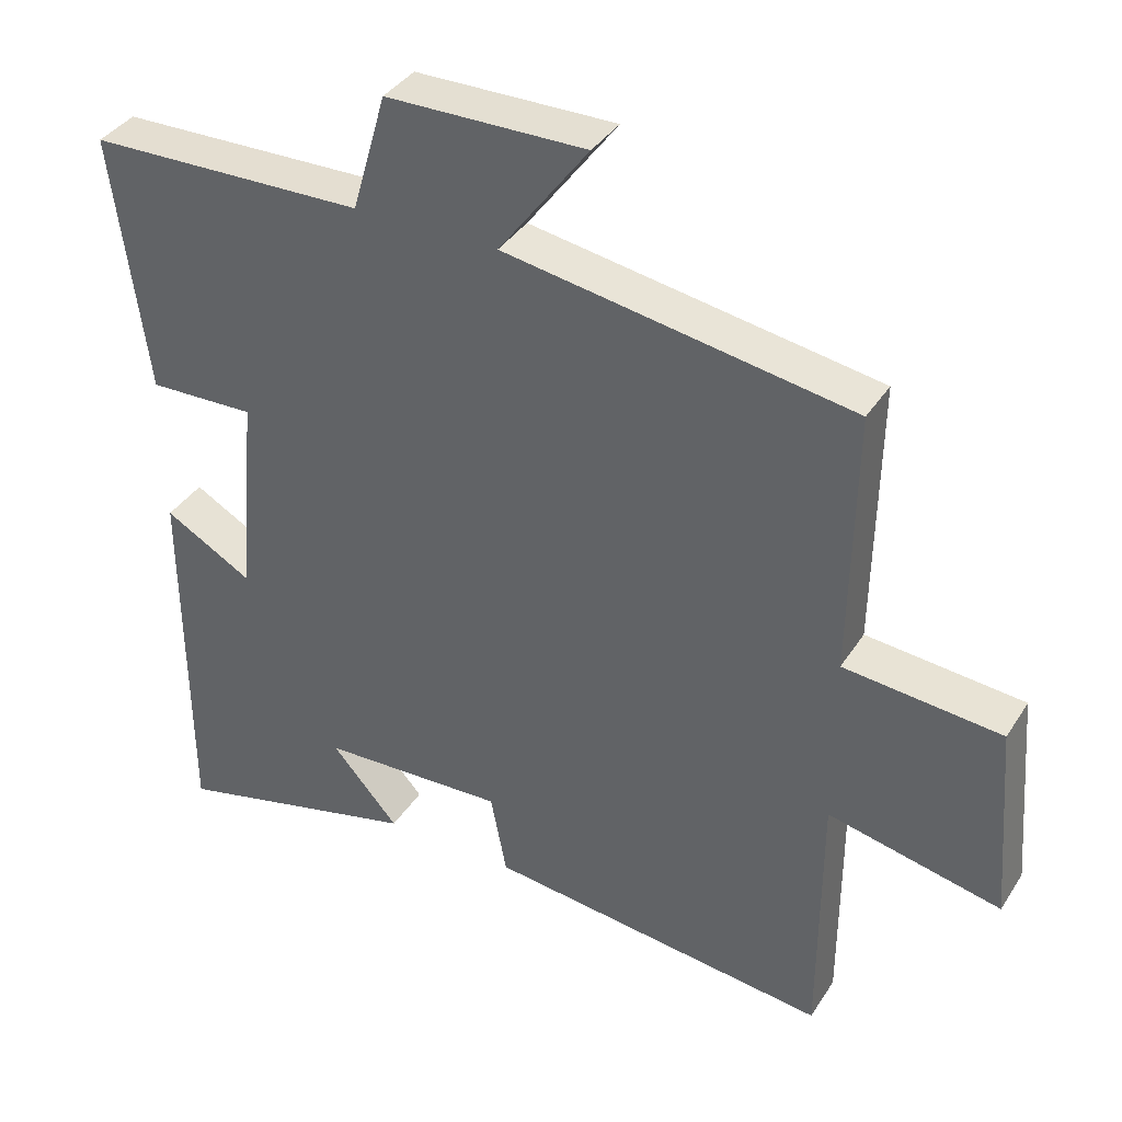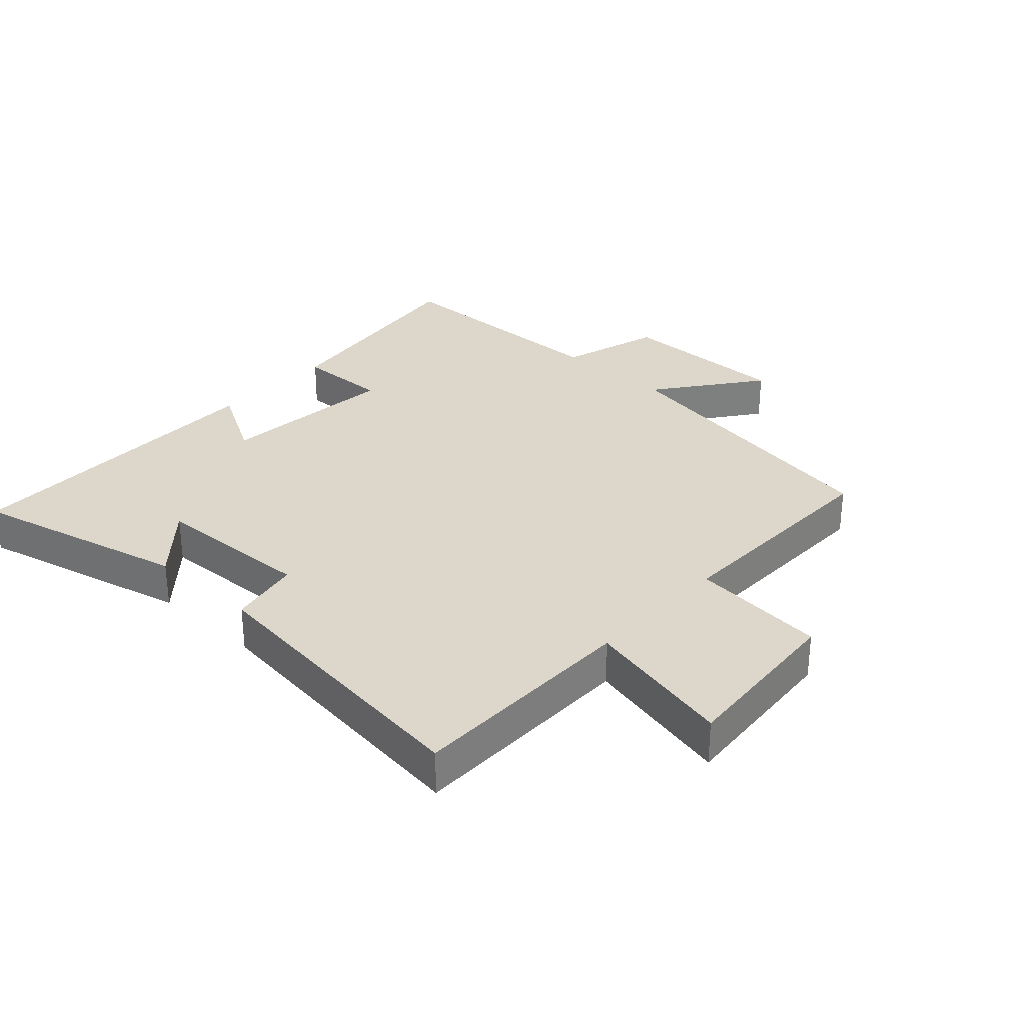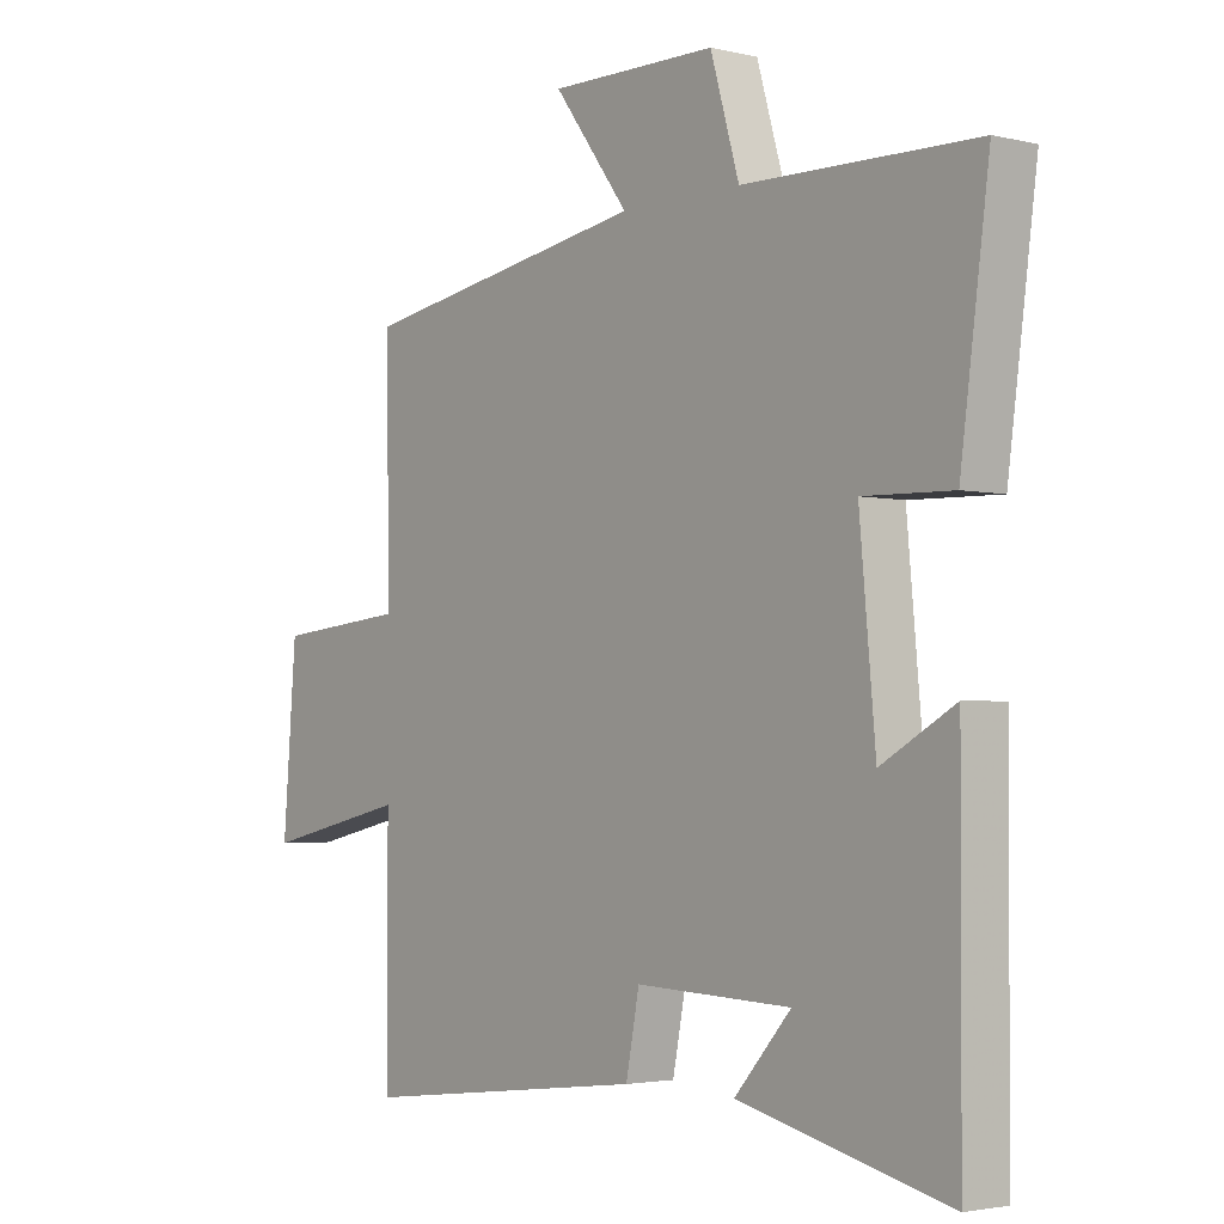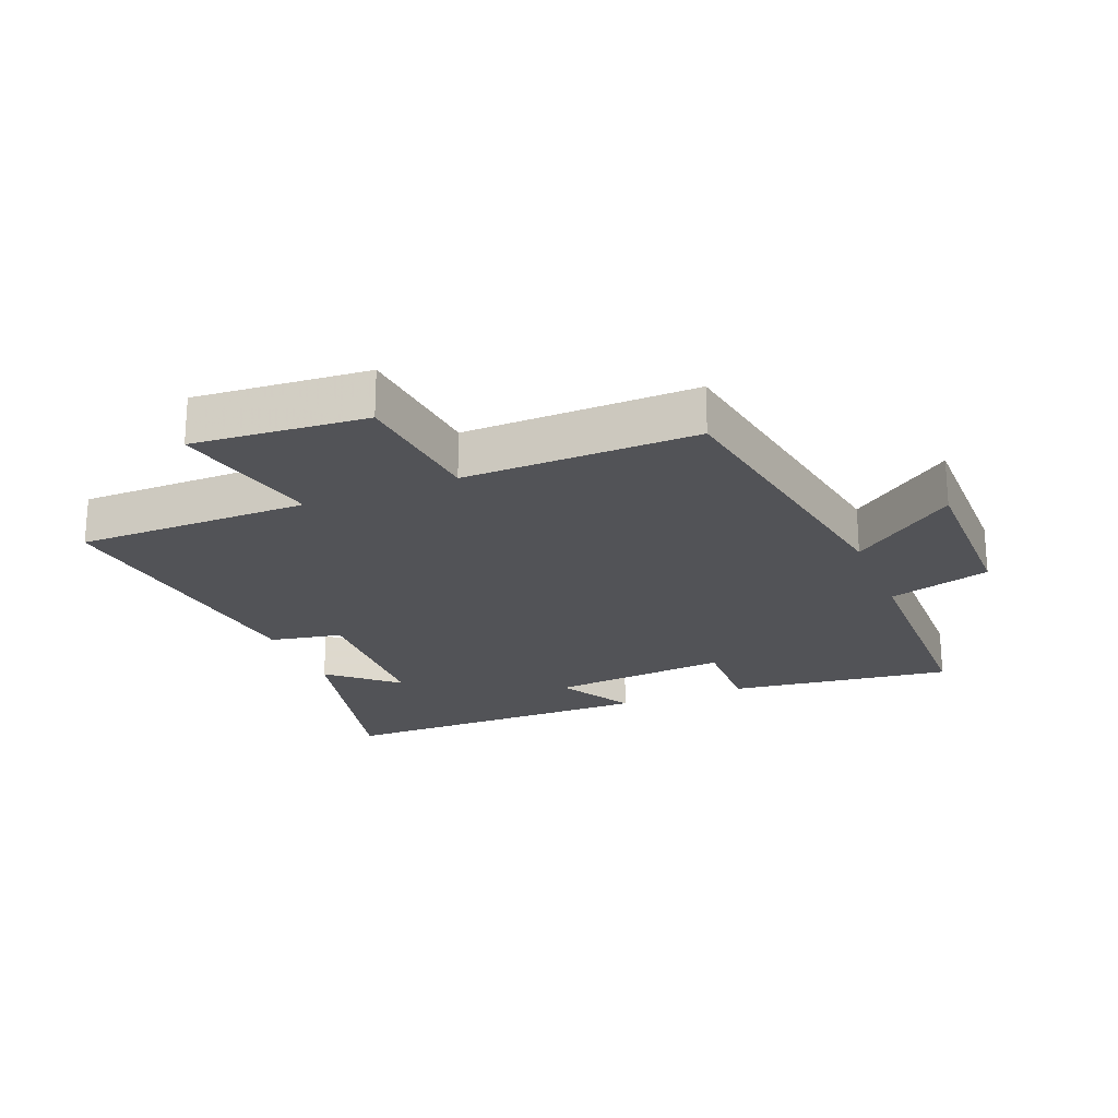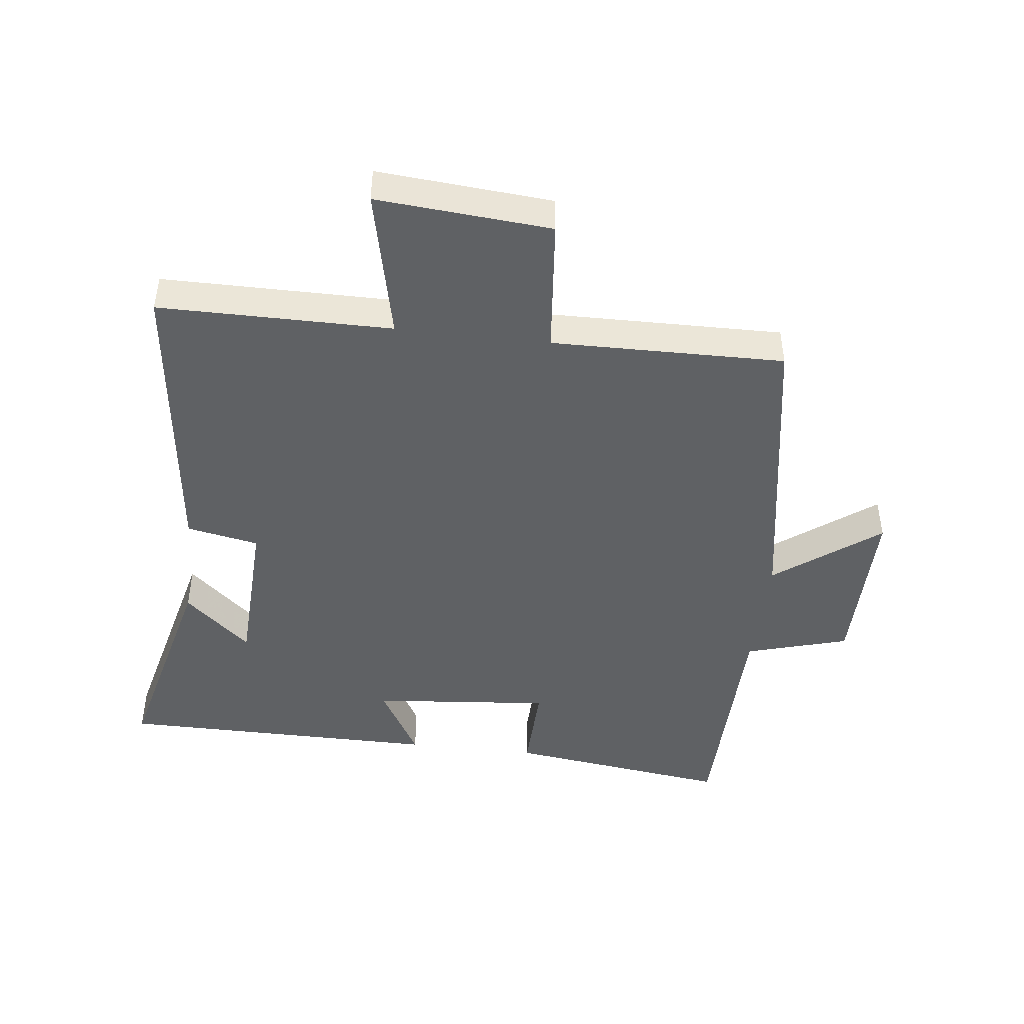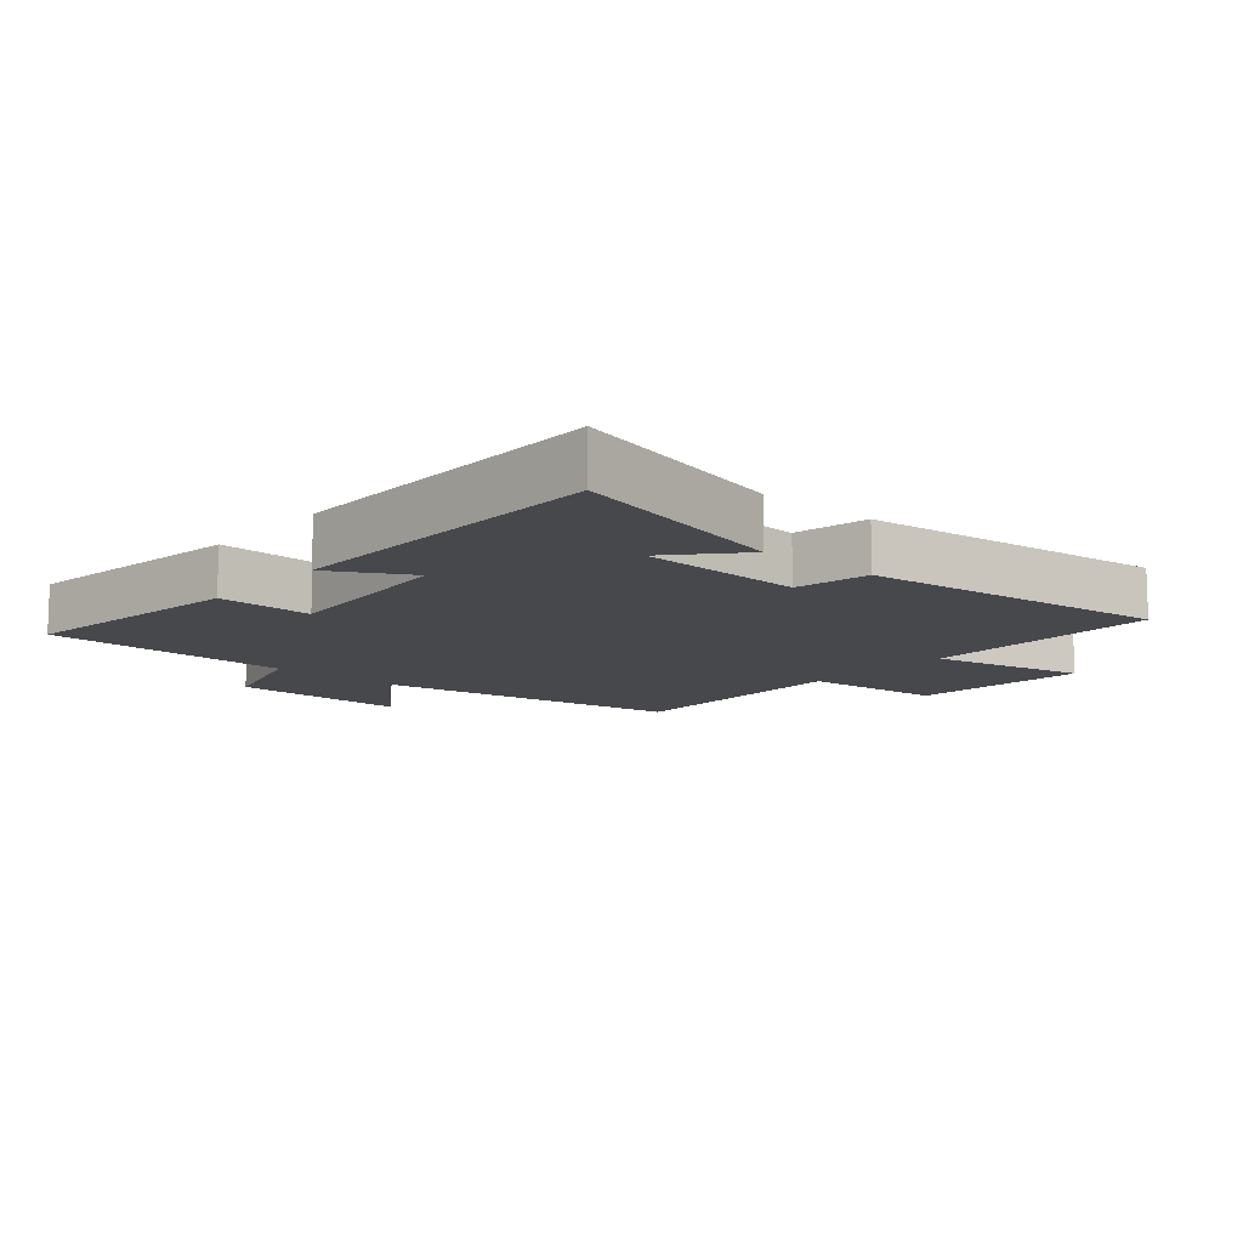
<metadata>
{"format":"obj","ext":"obj","renderer":"f3d","projection":"perspective","resolution":1024,"background":"white","views":[{"elev":37.4,"azim":-151.1,"up":"+Z"},{"elev":30.8,"azim":-137.4,"up":"+Y"},{"elev":-2.9,"azim":50.7,"up":"+Z"},{"elev":-22.4,"azim":-67.9,"up":"+Y"},{"elev":-45.6,"azim":-96.7,"up":"+Y"},{"elev":-11.6,"azim":138.8,"up":"+Y"}]}
</metadata>
<code>
v 0.498 0.07 -0.583
v 0.157 0.07 -0.5
v 0.249 0.07 -0.396
v -0.005 0.07 -0.386
v -0.027 0.07 -0.5
v -0.499 0.07 -0.556
v -0.5 0.07 -0.189
v -0.738 0.07 -0.242
v -0.716 0.07 0.032
v -0.5 0.07 0.053
v -0.506 0.07 0.42
v -0.03 0.07 0.5
v -0.153 0.07 0.664
v 0.121 0.07 0.662
v 0.168 0.07 0.5
v 0.547 0.07 0.493
v 0.5 0.07 0.139
v 0.354 0.07 0.143
v 0.38 0.07 -0.141
v 0.5 0.07 -0.073
v 0.498 0 -0.583
v 0.157 0 -0.5
v 0.249 0 -0.396
v -0.005 0 -0.386
v -0.027 0 -0.5
v -0.499 0 -0.556
v -0.5 0 -0.189
v -0.738 0 -0.242
v -0.716 0 0.032
v -0.5 0 0.053
v -0.506 0 0.42
v -0.03 0 0.5
v -0.153 0 0.664
v 0.121 0 0.662
v 0.168 0 0.5
v 0.547 0 0.493
v 0.5 0 0.139
v 0.354 0 0.143
v 0.38 0 -0.141
v 0.5 0 -0.073
f 19 20 1
f 15 16 17 18
f 15 18 19
f 12 13 14 15
f 12 15 19
f 11 12 19
f 10 11 19
f 7 8 9 10
f 6 7 10
f 5 6 10
f 4 5 10
f 3 4 10 19
f 1 2 3
f 1 3 19
f 21 40 39
f 38 37 36 35
f 39 38 35
f 35 34 33 32
f 39 35 32
f 39 32 31
f 39 31 30
f 30 29 28 27
f 30 27 26
f 30 26 25
f 30 25 24
f 39 30 24 23
f 23 22 21
f 39 23 21
f 1 21 22 2
f 2 22 23 3
f 3 23 24 4
f 4 24 25 5
f 5 25 26 6
f 6 26 27 7
f 7 27 28 8
f 8 28 29 9
f 9 29 30 10
f 10 30 31 11
f 11 31 32 12
f 12 32 33 13
f 13 33 34 14
f 14 34 35 15
f 15 35 36 16
f 16 36 37 17
f 17 37 38 18
f 18 38 39 19
f 19 39 40 20
f 20 40 21 1

</code>
